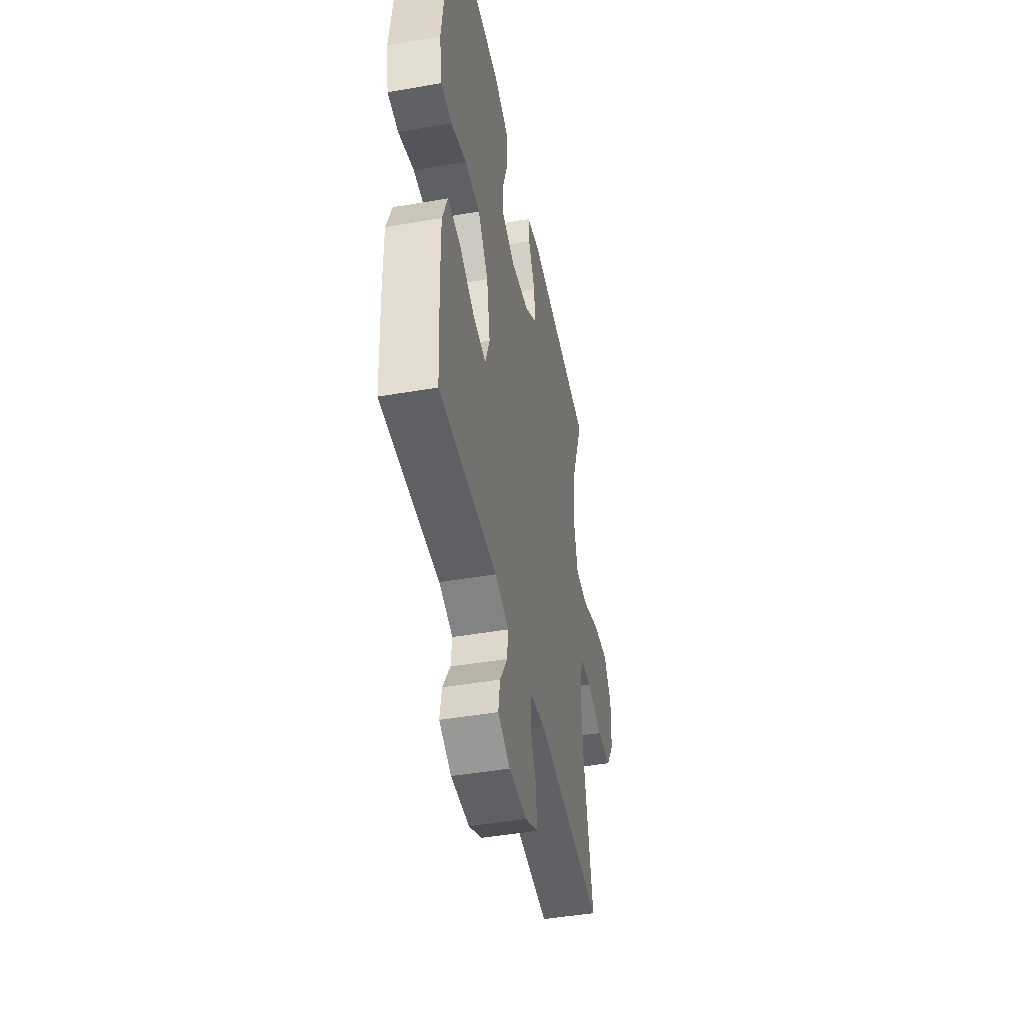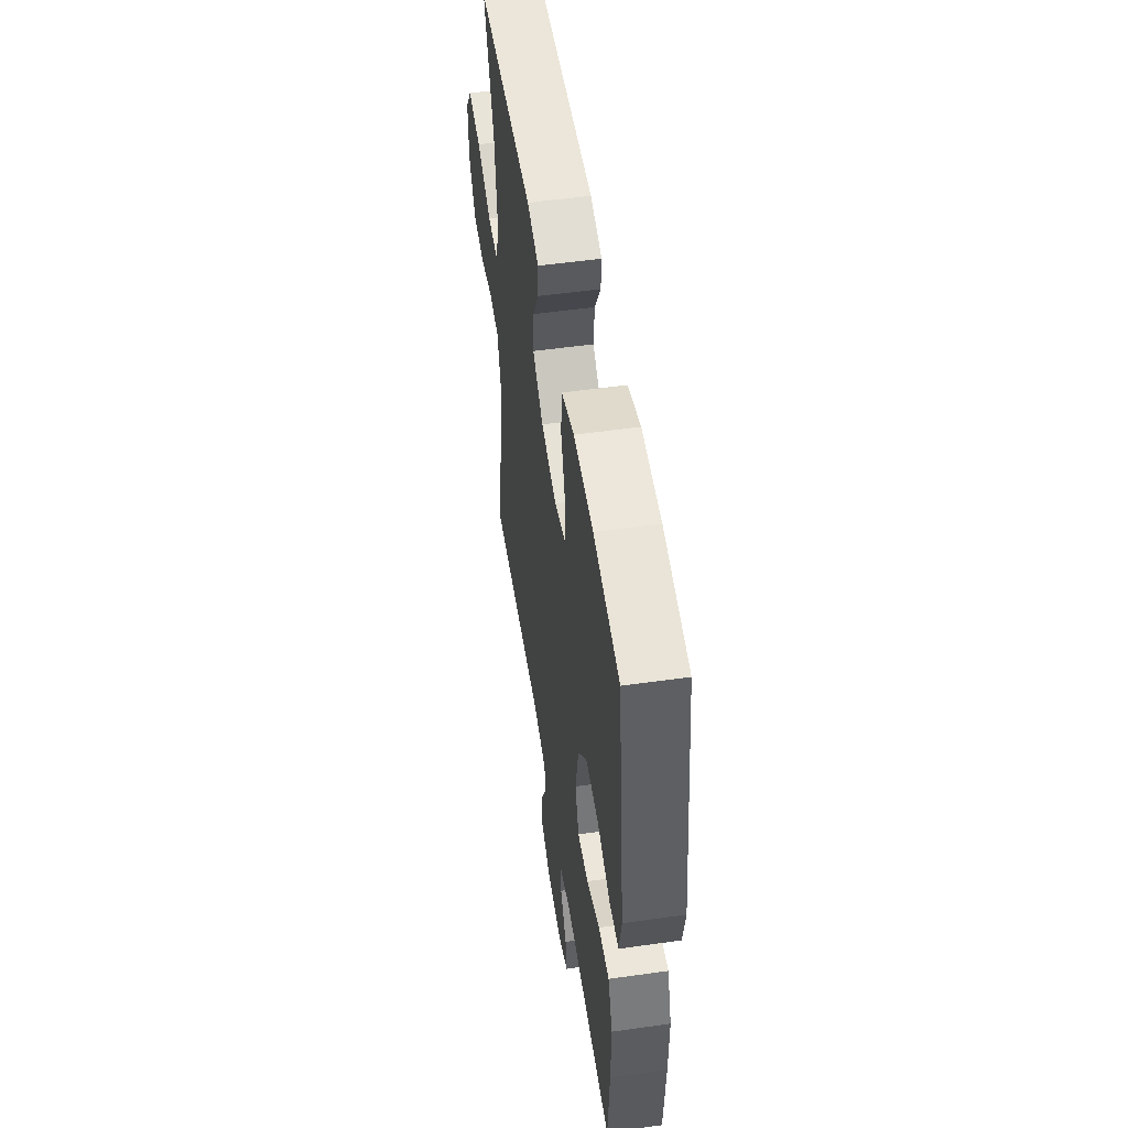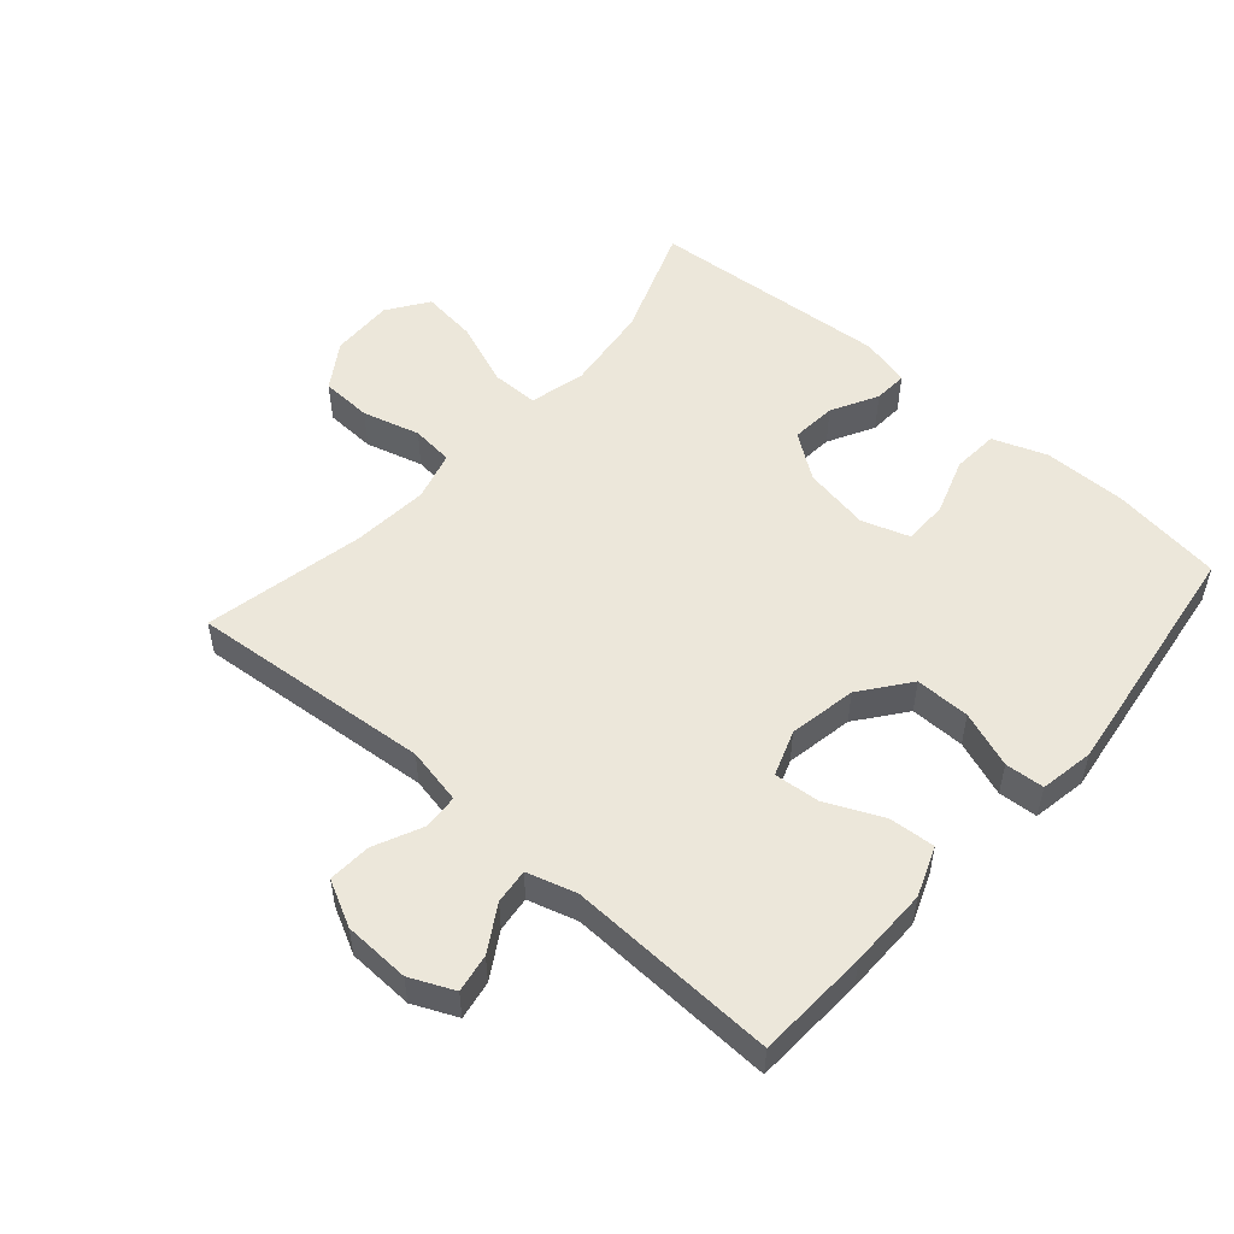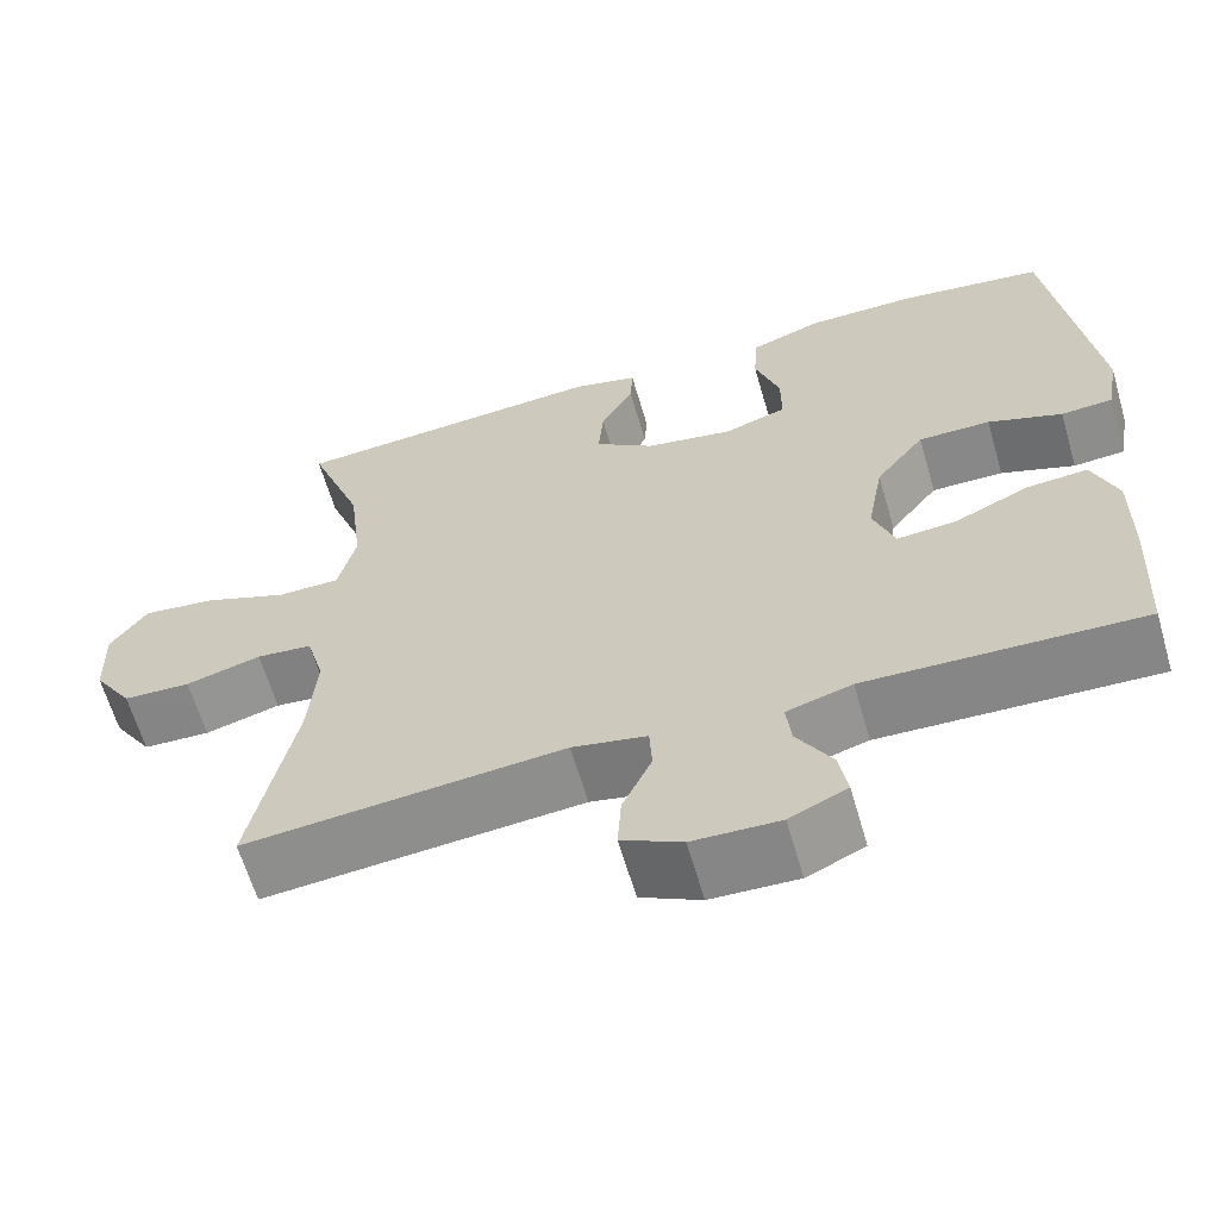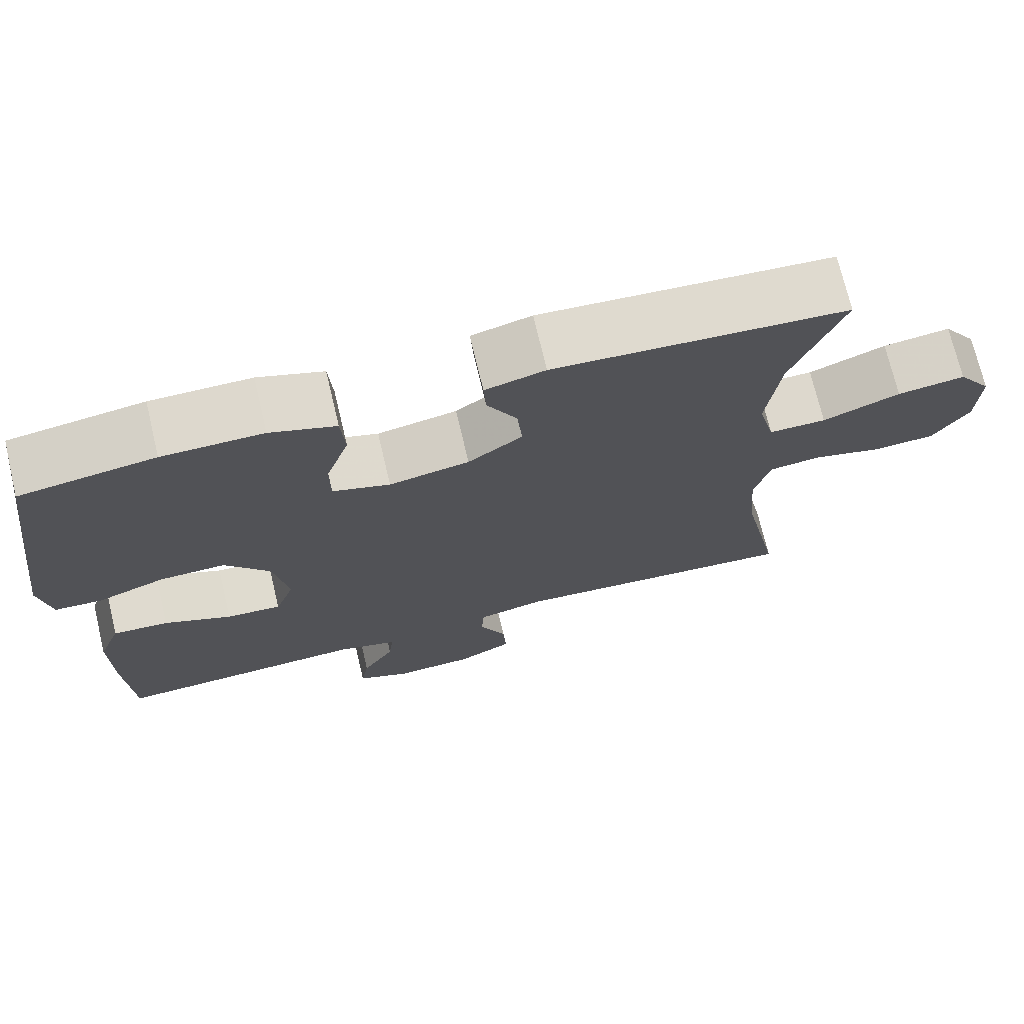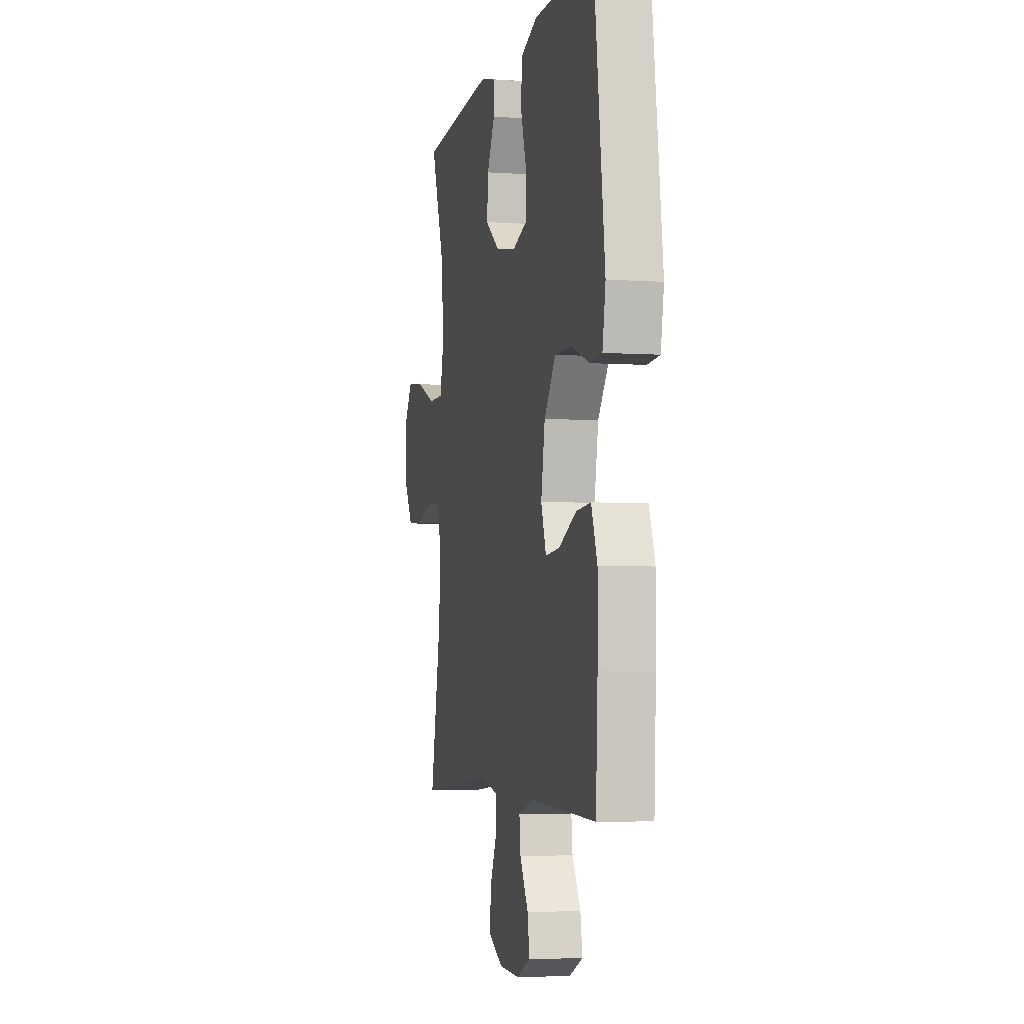
<metadata>
{"format":"obj","ext":"obj","renderer":"f3d","projection":"perspective","resolution":1024,"background":"white","views":[{"elev":-45.5,"azim":-78.7,"up":"+Z"},{"elev":53.2,"azim":-98.6,"up":"+Z"},{"elev":52.5,"azim":-138.9,"up":"+Y"},{"elev":-63.1,"azim":-163.8,"up":"+Z"},{"elev":72.3,"azim":-13.4,"up":"+Z"},{"elev":-4.3,"azim":-102.7,"up":"+Z"}]}
</metadata>
<code>
v -0.5 0.07 -0.5
v -0.509 0.07 -0.327
v -0.51 0.07 -0.205
v -0.481 0.07 -0.129
v -0.41 0.07 -0.134
v -0.324 0.07 -0.173
v -0.254 0.07 -0.179
v -0.229 0.07 -0.109
v -0.248 0.07 -0.005
v -0.305 0.07 0.069
v -0.389 0.07 0.068
v -0.475 0.07 0.036
v -0.535 0.07 0.04
v -0.55 0.07 0.123
v -0.5 0.07 0.5
v -0.33 0.07 0.525
v -0.203 0.07 0.525
v -0.12 0.07 0.495
v -0.115 0.07 0.424
v -0.144 0.07 0.337
v -0.144 0.07 0.268
v -0.071 0.07 0.244
v 0.031 0.07 0.263
v 0.1 0.07 0.313
v 0.094 0.07 0.383
v 0.056 0.07 0.454
v 0.053 0.07 0.506
v 0.129 0.07 0.526
v 0.5 0.07 0.5
v 0.436 0.07 0.327
v 0.42 0.07 0.193
v 0.441 0.07 0.107
v 0.514 0.07 0.107
v 0.612 0.07 0.146
v 0.698 0.07 0.157
v 0.741 0.07 0.095
v 0.738 0.07 -0.002
v 0.692 0.07 -0.073
v 0.613 0.07 -0.077
v 0.525 0.07 -0.053
v 0.46 0.07 -0.06
v 0.439 0.07 -0.136
v 0.449 0.07 -0.253
v 0.5 0.07 -0.5
v 0.129 0.07 -0.469
v 0.042 0.07 -0.487
v 0.039 0.07 -0.542
v 0.073 0.07 -0.615
v 0.077 0.07 -0.681
v 0.007 0.07 -0.717
v -0.094 0.07 -0.721
v -0.161 0.07 -0.691
v -0.151 0.07 -0.632
v -0.11 0.07 -0.563
v -0.104 0.07 -0.509
v -0.18 0.07 -0.487
v -0.5 0 -0.5
v -0.509 0 -0.327
v -0.51 0 -0.205
v -0.481 0 -0.129
v -0.41 0 -0.134
v -0.324 0 -0.173
v -0.254 0 -0.179
v -0.229 0 -0.109
v -0.248 0 -0.005
v -0.305 0 0.069
v -0.389 0 0.068
v -0.475 0 0.036
v -0.535 0 0.04
v -0.55 0 0.123
v -0.5 0 0.5
v -0.33 0 0.525
v -0.203 0 0.525
v -0.12 0 0.495
v -0.115 0 0.424
v -0.144 0 0.337
v -0.144 0 0.268
v -0.071 0 0.244
v 0.031 0 0.263
v 0.1 0 0.313
v 0.094 0 0.383
v 0.056 0 0.454
v 0.053 0 0.506
v 0.129 0 0.526
v 0.5 0 0.5
v 0.436 0 0.327
v 0.42 0 0.193
v 0.441 0 0.107
v 0.514 0 0.107
v 0.612 0 0.146
v 0.698 0 0.157
v 0.741 0 0.095
v 0.738 0 -0.002
v 0.692 0 -0.073
v 0.613 0 -0.077
v 0.525 0 -0.053
v 0.46 0 -0.06
v 0.439 0 -0.136
v 0.449 0 -0.253
v 0.5 0 -0.5
v 0.129 0 -0.469
v 0.042 0 -0.487
v 0.039 0 -0.542
v 0.073 0 -0.615
v 0.077 0 -0.681
v 0.007 0 -0.717
v -0.094 0 -0.721
v -0.161 0 -0.691
v -0.151 0 -0.632
v -0.11 0 -0.563
v -0.104 0 -0.509
v -0.18 0 -0.487
f 52 53 54
f 51 52 54
f 50 51 54
f 49 50 54
f 48 49 54
f 47 48 54
f 46 47 54 55
f 45 46 55 56
f 43 44 45
f 1 2 3
f 56 1 3
f 45 56 3
f 43 45 3
f 42 43 3
f 38 39 40
f 37 38 40
f 36 37 40
f 35 36 40
f 34 35 40
f 33 34 40
f 32 33 40 41
f 31 32 41 42
f 28 29 30
f 27 28 30
f 26 27 30
f 25 26 30
f 24 25 30 31
f 23 24 31 42
f 18 19 20
f 17 18 20
f 16 17 20
f 15 16 20
f 14 15 20
f 13 14 20
f 12 13 20
f 11 12 20
f 10 11 20 21
f 9 10 21 22
f 3 4 5 6
f 3 6 7
f 42 3 7
f 22 23 42
f 9 22 42
f 8 9 42
f 7 8 42
f 110 109 108
f 110 108 107
f 110 107 106
f 110 106 105
f 110 105 104
f 110 104 103
f 111 110 103 102
f 112 111 102 101
f 101 100 99
f 59 58 57
f 59 57 112
f 59 112 101
f 59 101 99
f 59 99 98
f 96 95 94
f 96 94 93
f 96 93 92
f 96 92 91
f 96 91 90
f 96 90 89
f 97 96 89 88
f 98 97 88 87
f 86 85 84
f 86 84 83
f 86 83 82
f 86 82 81
f 87 86 81 80
f 98 87 80 79
f 76 75 74
f 76 74 73
f 76 73 72
f 76 72 71
f 76 71 70
f 76 70 69
f 76 69 68
f 76 68 67
f 77 76 67 66
f 78 77 66 65
f 62 61 60 59
f 63 62 59
f 63 59 98
f 98 79 78
f 98 78 65
f 98 65 64
f 98 64 63
f 1 57 58 2
f 2 58 59 3
f 3 59 60 4
f 4 60 61 5
f 5 61 62 6
f 6 62 63 7
f 7 63 64 8
f 8 64 65 9
f 9 65 66 10
f 10 66 67 11
f 11 67 68 12
f 12 68 69 13
f 13 69 70 14
f 14 70 71 15
f 15 71 72 16
f 16 72 73 17
f 17 73 74 18
f 18 74 75 19
f 19 75 76 20
f 20 76 77 21
f 21 77 78 22
f 22 78 79 23
f 23 79 80 24
f 24 80 81 25
f 25 81 82 26
f 26 82 83 27
f 27 83 84 28
f 28 84 85 29
f 29 85 86 30
f 30 86 87 31
f 31 87 88 32
f 32 88 89 33
f 33 89 90 34
f 34 90 91 35
f 35 91 92 36
f 36 92 93 37
f 37 93 94 38
f 38 94 95 39
f 39 95 96 40
f 40 96 97 41
f 41 97 98 42
f 42 98 99 43
f 43 99 100 44
f 44 100 101 45
f 45 101 102 46
f 46 102 103 47
f 47 103 104 48
f 48 104 105 49
f 49 105 106 50
f 50 106 107 51
f 51 107 108 52
f 52 108 109 53
f 53 109 110 54
f 54 110 111 55
f 55 111 112 56
f 56 112 57 1

</code>
